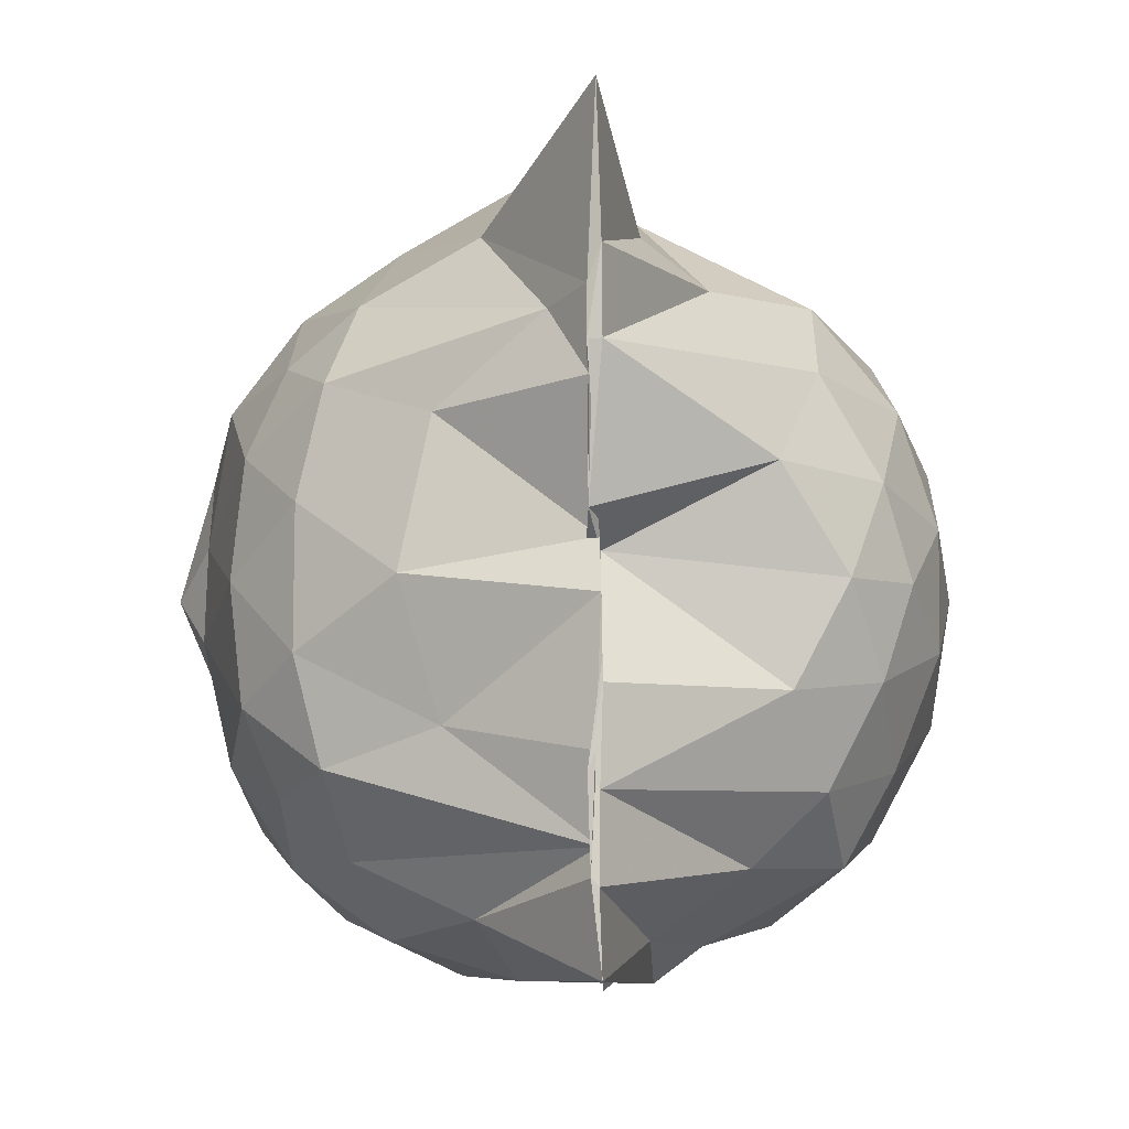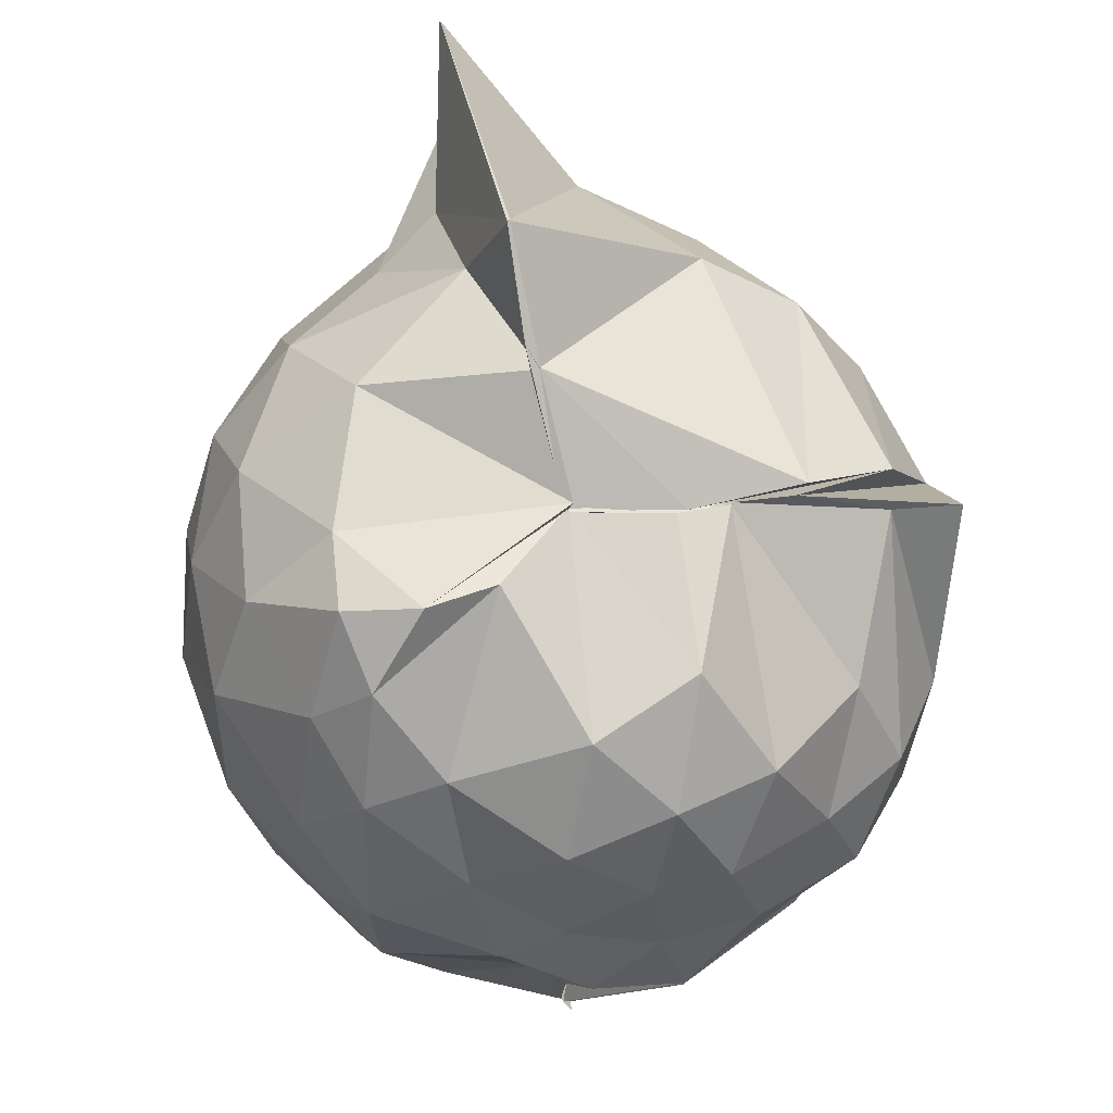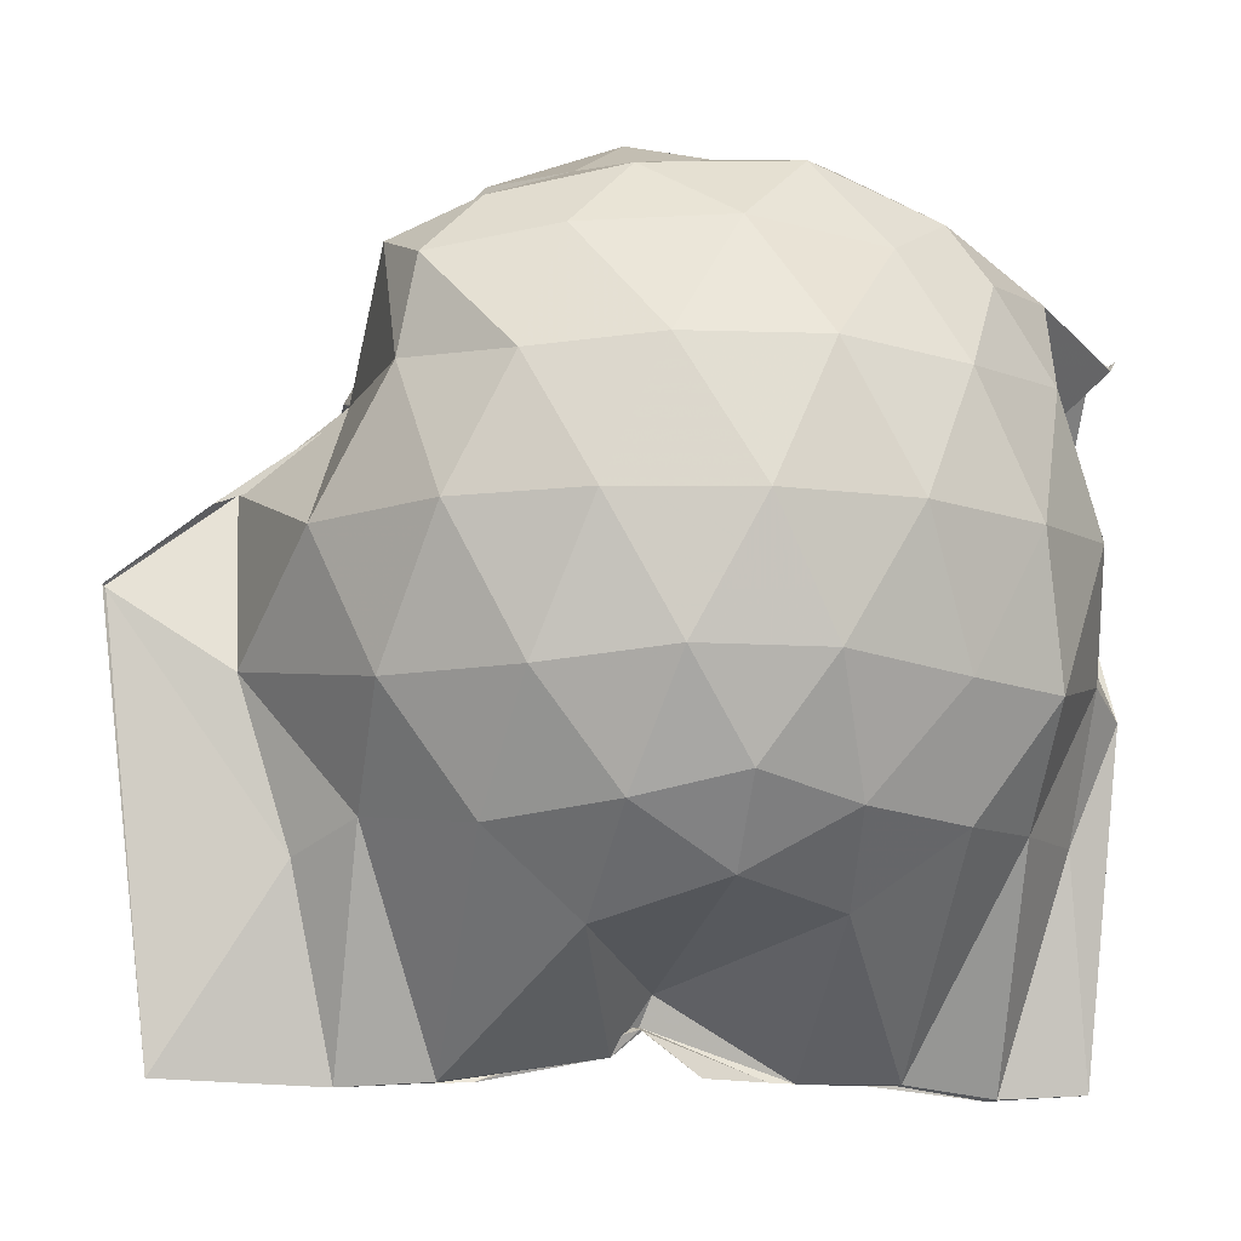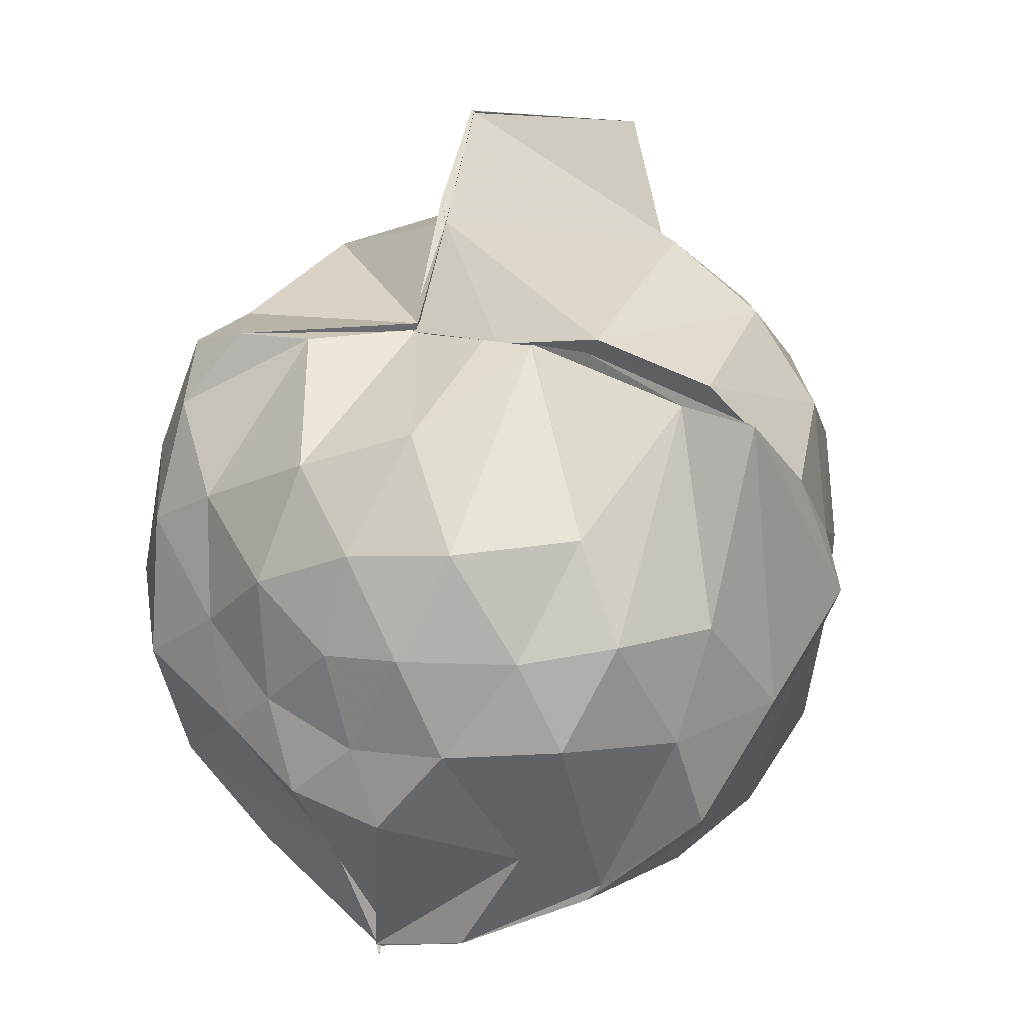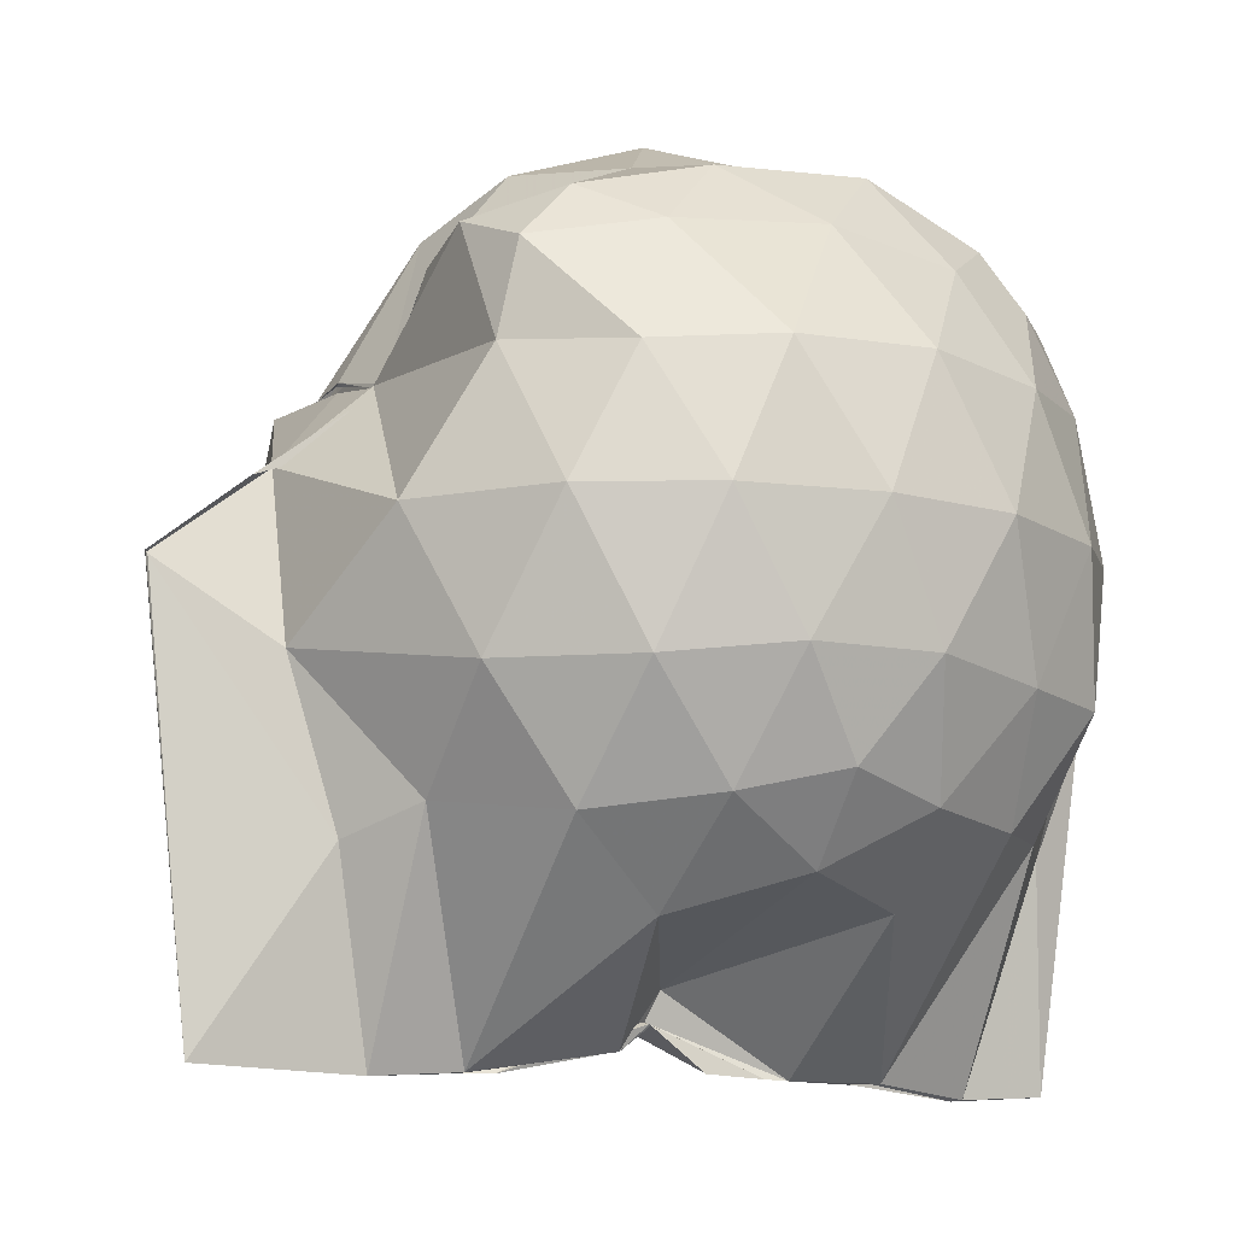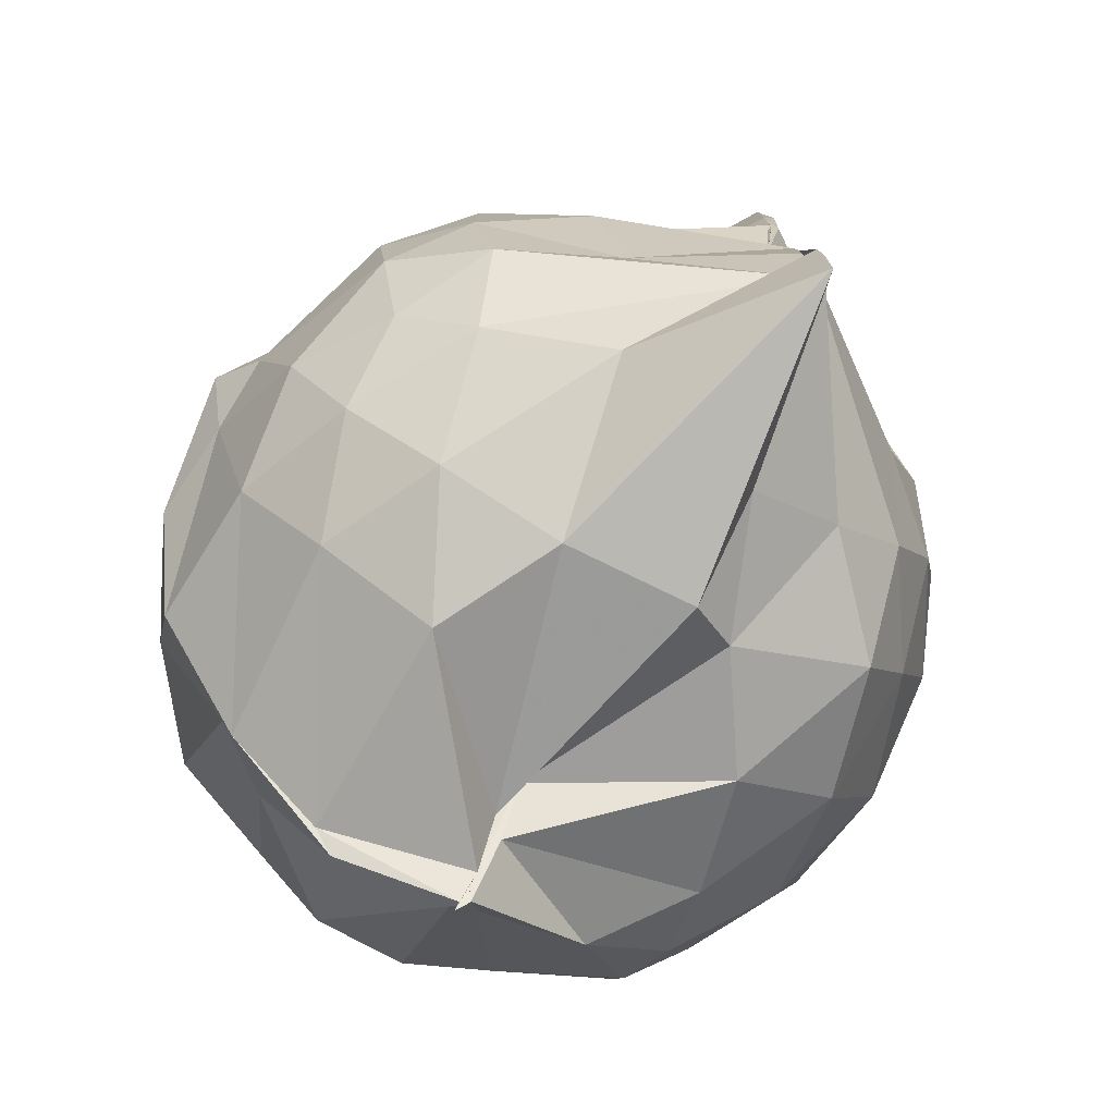
<metadata>
{"format":"obj","ext":"obj","renderer":"f3d","projection":"perspective","resolution":1024,"background":"white","views":[{"elev":-5.3,"azim":-178.0,"up":"+Y"},{"elev":44.6,"azim":-11.5,"up":"+Y"},{"elev":-11.0,"azim":-101.4,"up":"+Z"},{"elev":14.5,"azim":27.9,"up":"+Y"},{"elev":-11.7,"azim":-117.0,"up":"+Z"},{"elev":-79.0,"azim":150.9,"up":"+Y"}]}
</metadata>
<code>
v -0.8943 -0.1217 0.9288
v -1.004 -0.0323 -0.751
v -0.1677 -0.06901 0.5148
v -0.2827 0.396 0.434
v -0.635 0.5039 0.4561
v -0.7131 0.4936 0.4681
v -0.7562 0.497 0.4578
v -0.9649 0.4972 0.4116
v -0.9639 0.4973 0.4029
v -1.297 0.4994 0.6244
v -1.46 0.4585 0.5593
v -1.538 0.2103 0.6042
v -1.585 -0.09327 0.6234
v -1.551 -0.3744 0.5875
v -1.472 -0.58 0.5551
v -1.285 -0.7392 0.5804
v -1.007 -0.9682 0.5432
v -0.9856 -0.986 0.5691
v -0.9868 -0.9682 0.5549
v -0.7306 -0.8814 0.6222
v -0.4185 -0.709 0.5317
v -0.227 -0.3275 0.5538
v -0.1172 0.3644 0.4182
v -0.5025 0.4971 0.4552
v -0.6643 0.4968 0.4467
v -0.7254 0.4968 0.4523
v -0.9704 0.496 0.4057
v -0.9836 0.543 0.2867
v -0.9552 0.517 0.4069
v -1.443 0.4941 0.3689
v -1.631 0.31 0.348
v -1.72 0.06586 0.366
v -1.716 -0.2245 0.3773
v -1.63 -0.4891 0.3608
v -1.441 -0.7059 0.3789
v -1.013 -0.8556 0.4357
v -0.9924 -0.9408 0.5268
v -0.9951 -0.921 0.4989
v -0.6794 -0.8453 0.5962
v -0.4491 -0.7482 0.5389
v -0.213 -0.5485 0.4383
v -0.09987 -0.2863 0.3069
v -0.1043 0.1929 0.1667
v -0.2559 0.4258 0.3446
v -0.4763 0.5289 0.4562
v -0.9853 0.7249 0.2186
v -1.011 0.7707 0.1961
v -0.9847 0.7227 0.2216
v -1.347 0.6311 0.09172
v -1.604 0.4367 0.08955
v -1.728 0.1905 0.09127
v -1.773 -0.0919 0.09318
v -1.729 -0.3726 0.09532
v -1.595 -0.6252 0.09074
v -1.369 -0.8131 0.1132
v -0.9992 -0.7597 0.3422
v -0.9822 -0.8217 0.4072
v -0.6834 -0.9243 0.1108
v -0.4209 -0.7998 0.0988
v -0.2298 -0.606 0.1191
v -0.1177 -0.265 0.09189
v -0.05189 -0.09225 0.02859
v -0.185 0.3087 -0.1131
v -0.3418 0.5139 -0.1209
v -0.5619 0.6601 -0.1392
v -1.016 0.9662 0.03853
v -1.009 0.9645 0.03657
v -1.076 0.7249 -0.1254
v -1.455 0.5215 -0.1913
v -1.639 0.2929 -0.1933
v -1.725 0.04328 -0.165
v -1.725 -0.2227 -0.1633
v -1.623 -0.4795 -0.187
v -1.513 -0.6797 -0.1958
v -1.214 -0.8469 -0.1243
v -1.109 -0.9235 -0.1726
v -0.822 -0.9198 -0.1557
v -0.5472 -0.8364 -0.1616
v -0.3355 -0.687 -0.1464
v -0.1953 -0.4641 -0.1329
v -0.1226 -0.1883 -0.06771
v -0.1308 0.01541 -0.07118
v -0.3376 0.3729 -0.3354
v -0.4978 0.4923 -0.4107
v -0.7581 0.6198 -0.4963
v -1.004 0.8645 -0.8455
v -1.087 0.6238 -0.4586
v -1.231 0.5219 -0.4015
v -1.454 0.3437 -0.4355
v -1.589 0.117 -0.4057
v -1.652 -0.08934 -0.3586
v -1.585 -0.2958 -0.4064
v -1.469 -0.5209 -0.4237
v -1.309 -0.6769 -0.4166
v -1.103 -0.8232 -0.4112
v -1.016 -0.8797 -0.861
v -0.7508 -0.7774 -0.5223
v -0.4886 -0.6636 -0.414
v -0.3318 -0.5389 -0.3375
v -0.2583 -0.3473 -0.4038
v -0.2308 -0.08425 -0.4018
v -0.2582 0.1752 -0.3915
v -0.2987 -0.07927 0.7077
v -0.402 0.1376 0.6792
v -0.6374 0.5012 0.4587
v -0.7524 0.5052 0.4656
v -0.9632 0.5003 0.3991
v -1.14 0.493 0.5822
v -1.418 0.3378 0.6831
v -1.457 0.07428 0.7481
v -1.466 -0.2396 0.7697
v -1.435 -0.5037 0.6756
v -1.062 -0.7015 0.6357
v -0.9897 -0.939 0.5225
v -1.003 -0.9678 0.5524
v -0.5588 -0.6268 0.6587
v -0.3977 -0.3108 0.7729
v -0.4861 -0.1155 0.811
v -0.6232 0.1189 0.8549
v -0.7682 0.3463 0.763
v -1.004 0.2684 0.8382
v -1.289 0.1535 0.7818
v -1.258 -0.1181 0.8324
v -1.202 -0.3535 0.8482
v -1.009 -0.466 0.8898
v -0.8012 -0.5207 0.8747
v -0.6401 -0.3339 0.8668
v -0.7227 -0.1133 0.9171
v -0.8438 0.1028 0.9135
v -1.071 0.01586 0.9145
v -1.072 -0.262 0.8838
v -0.8564 -0.3425 0.8901
v -0.4418 0.3096 -0.5439
v -0.9048 0.4254 -0.7406
v -0.9866 0.4544 -0.8505
v -1.015 0.5329 -0.8595
v -1.017 0.3471 -0.8477
v -1.367 0.1425 -0.5952
v -1.513 -0.08913 -0.5212
v -1.392 -0.319 -0.5715
v -1.011 -0.5193 -0.8443
v -1.01 -0.7029 -0.8701
v -0.9937 -0.6861 -0.8727
v -1.008 -0.6277 -0.8123
v -0.4427 -0.4764 -0.5476
v -0.3844 -0.2418 -0.5579
v -0.3867 0.06512 -0.5589
v -0.6719 0.2338 -0.6563
v -0.9908 0.2769 -0.8469
v -0.9858 0.3446 -0.8479
v -0.9878 0.02491 -0.7997
v -1.009 -0.04948 -0.6856
v -1.016 -0.3152 -0.8453
v -0.9868 -0.4839 -0.8469
v -1.002 -0.4453 -0.8459
v -0.6926 -0.392 -0.6575
v -0.6057 -0.09142 -0.6855
v -1.008 -0.02663 -0.7488
v -0.9882 0.02266 -0.7981
v -0.9825 -0.03015 -0.7437
v -1.016 -0.2657 -0.8433
v -1.013 -0.1418 -0.8367
f 3 23 4
f 4 23 24
f 4 24 5
f 5 24 25
f 5 25 6
f 6 25 26
f 6 26 7
f 7 26 27
f 7 27 8
f 8 27 28
f 8 28 9
f 9 28 29
f 9 29 10
f 10 29 30
f 10 30 11
f 11 30 31
f 11 31 12
f 12 31 32
f 12 32 13
f 13 32 33
f 13 33 14
f 14 33 34
f 14 34 15
f 15 34 35
f 15 35 16
f 16 35 36
f 16 36 17
f 17 36 37
f 17 37 18
f 18 37 38
f 18 38 19
f 19 38 39
f 19 39 20
f 20 39 40
f 20 40 21
f 21 40 41
f 21 41 22
f 22 41 42
f 22 42 3
f 3 42 23
f 23 43 24
f 24 43 44
f 24 44 25
f 25 44 45
f 25 45 26
f 26 45 46
f 26 46 27
f 27 46 47
f 27 47 28
f 28 47 48
f 28 48 29
f 29 48 49
f 29 49 30
f 30 49 50
f 30 50 31
f 31 50 51
f 31 51 32
f 32 51 52
f 32 52 33
f 33 52 53
f 33 53 34
f 34 53 54
f 34 54 35
f 35 54 55
f 35 55 36
f 36 55 56
f 36 56 37
f 37 56 57
f 37 57 38
f 38 57 58
f 38 58 39
f 39 58 59
f 39 59 40
f 40 59 60
f 40 60 41
f 41 60 61
f 41 61 42
f 42 61 62
f 42 62 23
f 23 62 43
f 43 63 44
f 44 63 64
f 44 64 45
f 45 64 65
f 45 65 46
f 46 65 66
f 46 66 47
f 47 66 67
f 47 67 48
f 48 67 68
f 48 68 49
f 49 68 69
f 49 69 50
f 50 69 70
f 50 70 51
f 51 70 71
f 51 71 52
f 52 71 72
f 52 72 53
f 53 72 73
f 53 73 54
f 54 73 74
f 54 74 55
f 55 74 75
f 55 75 56
f 56 75 76
f 56 76 57
f 57 76 77
f 57 77 58
f 58 77 78
f 58 78 59
f 59 78 79
f 59 79 60
f 60 79 80
f 60 80 61
f 61 80 81
f 61 81 62
f 62 81 82
f 62 82 43
f 43 82 63
f 63 83 64
f 64 83 84
f 64 84 65
f 65 84 85
f 65 85 66
f 66 85 86
f 66 86 67
f 67 86 87
f 67 87 68
f 68 87 88
f 68 88 69
f 69 88 89
f 69 89 70
f 70 89 90
f 70 90 71
f 71 90 91
f 71 91 72
f 72 91 92
f 72 92 73
f 73 92 93
f 73 93 74
f 74 93 94
f 74 94 75
f 75 94 95
f 75 95 76
f 76 95 96
f 76 96 77
f 77 96 97
f 77 97 78
f 78 97 98
f 78 98 79
f 79 98 99
f 79 99 80
f 80 99 100
f 80 100 81
f 81 100 101
f 81 101 82
f 82 101 102
f 82 102 63
f 63 102 83
f 103 104 118
f 104 119 118
f 104 105 119
f 105 120 119
f 105 106 120
f 106 107 120
f 107 121 120
f 107 108 121
f 108 122 121
f 108 109 122
f 109 110 122
f 110 123 122
f 110 111 123
f 111 124 123
f 111 112 124
f 112 113 124
f 113 125 124
f 113 114 125
f 114 126 125
f 114 115 126
f 115 116 126
f 116 127 126
f 116 117 127
f 117 118 127
f 117 103 118
f 118 119 128
f 119 129 128
f 119 120 129
f 120 121 129
f 121 130 129
f 121 122 130
f 122 123 130
f 123 131 130
f 123 124 131
f 124 125 131
f 125 132 131
f 125 126 132
f 126 127 132
f 127 128 132
f 127 118 128
f 133 148 134
f 134 148 149
f 134 149 135
f 135 149 150
f 135 150 136
f 136 150 137
f 137 150 151
f 137 151 138
f 138 151 152
f 138 152 139
f 139 152 140
f 140 152 153
f 140 153 141
f 141 153 154
f 141 154 142
f 142 154 143
f 143 154 155
f 143 155 144
f 144 155 156
f 144 156 145
f 145 156 146
f 146 156 157
f 146 157 147
f 147 157 148
f 147 148 133
f 148 158 149
f 149 158 159
f 149 159 150
f 150 159 151
f 151 159 160
f 151 160 152
f 152 160 153
f 153 160 161
f 153 161 154
f 154 161 155
f 155 161 162
f 155 162 156
f 156 162 157
f 157 162 158
f 157 158 148
f 3 4 103
f 103 4 104
f 4 5 104
f 104 5 105
f 5 6 105
f 105 6 106
f 6 7 106
f 7 8 106
f 106 8 107
f 8 9 107
f 107 9 108
f 9 10 108
f 108 10 109
f 10 11 109
f 11 12 109
f 109 12 110
f 12 13 110
f 110 13 111
f 13 14 111
f 111 14 112
f 14 15 112
f 15 16 112
f 112 16 113
f 16 17 113
f 113 17 114
f 17 18 114
f 114 18 115
f 18 19 115
f 19 20 115
f 115 20 116
f 20 21 116
f 116 21 117
f 21 22 117
f 117 22 103
f 22 3 103
f 83 133 84
f 84 133 134
f 84 134 85
f 85 134 135
f 85 135 86
f 86 135 136
f 86 136 87
f 87 136 88
f 88 136 137
f 88 137 89
f 89 137 138
f 89 138 90
f 90 138 139
f 90 139 91
f 91 139 92
f 92 139 140
f 92 140 93
f 93 140 141
f 93 141 94
f 94 141 142
f 94 142 95
f 95 142 96
f 96 142 143
f 96 143 97
f 97 143 144
f 97 144 98
f 98 144 145
f 98 145 99
f 99 145 100
f 100 145 146
f 100 146 101
f 101 146 147
f 101 147 102
f 102 147 133
f 102 133 83
f 128 129 1
f 129 130 1
f 130 131 1
f 131 132 1
f 132 128 1
f 159 158 2
f 160 159 2
f 161 160 2
f 162 161 2
f 158 162 2

</code>
